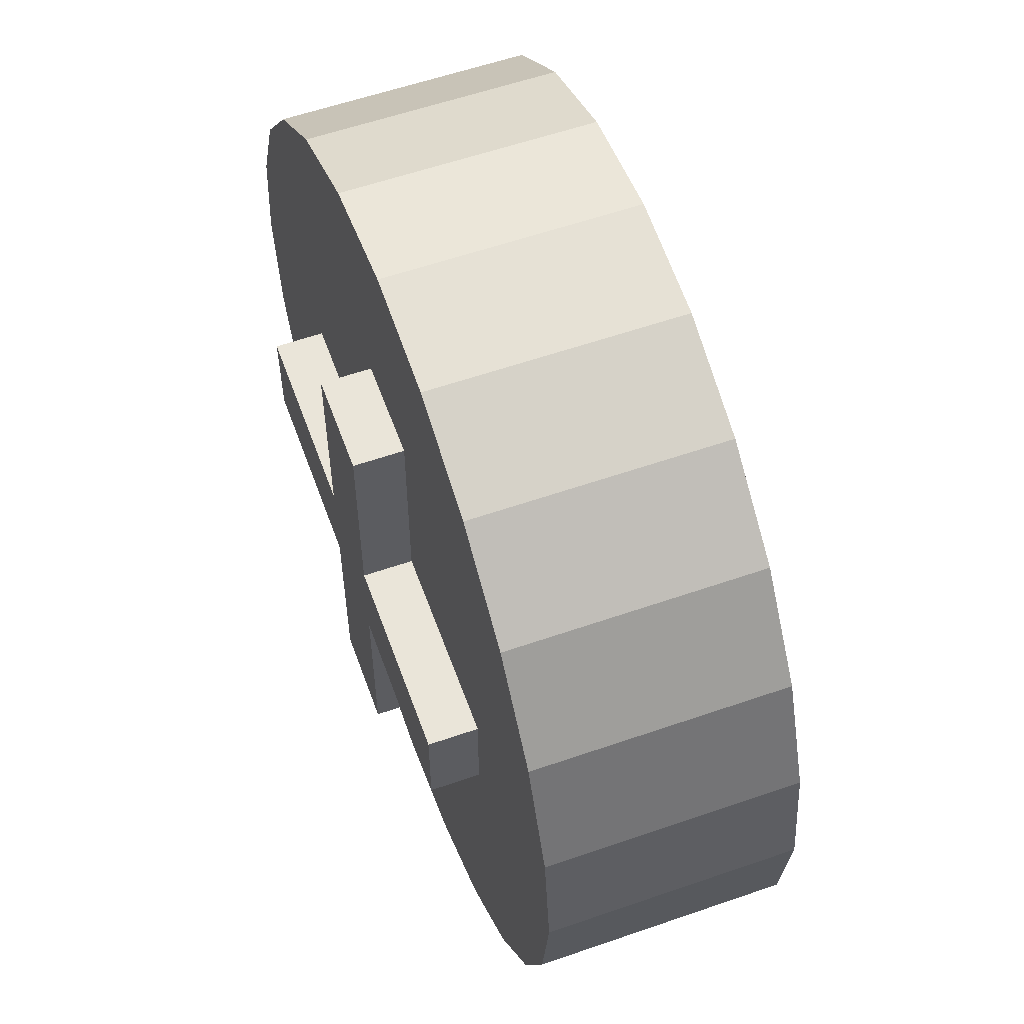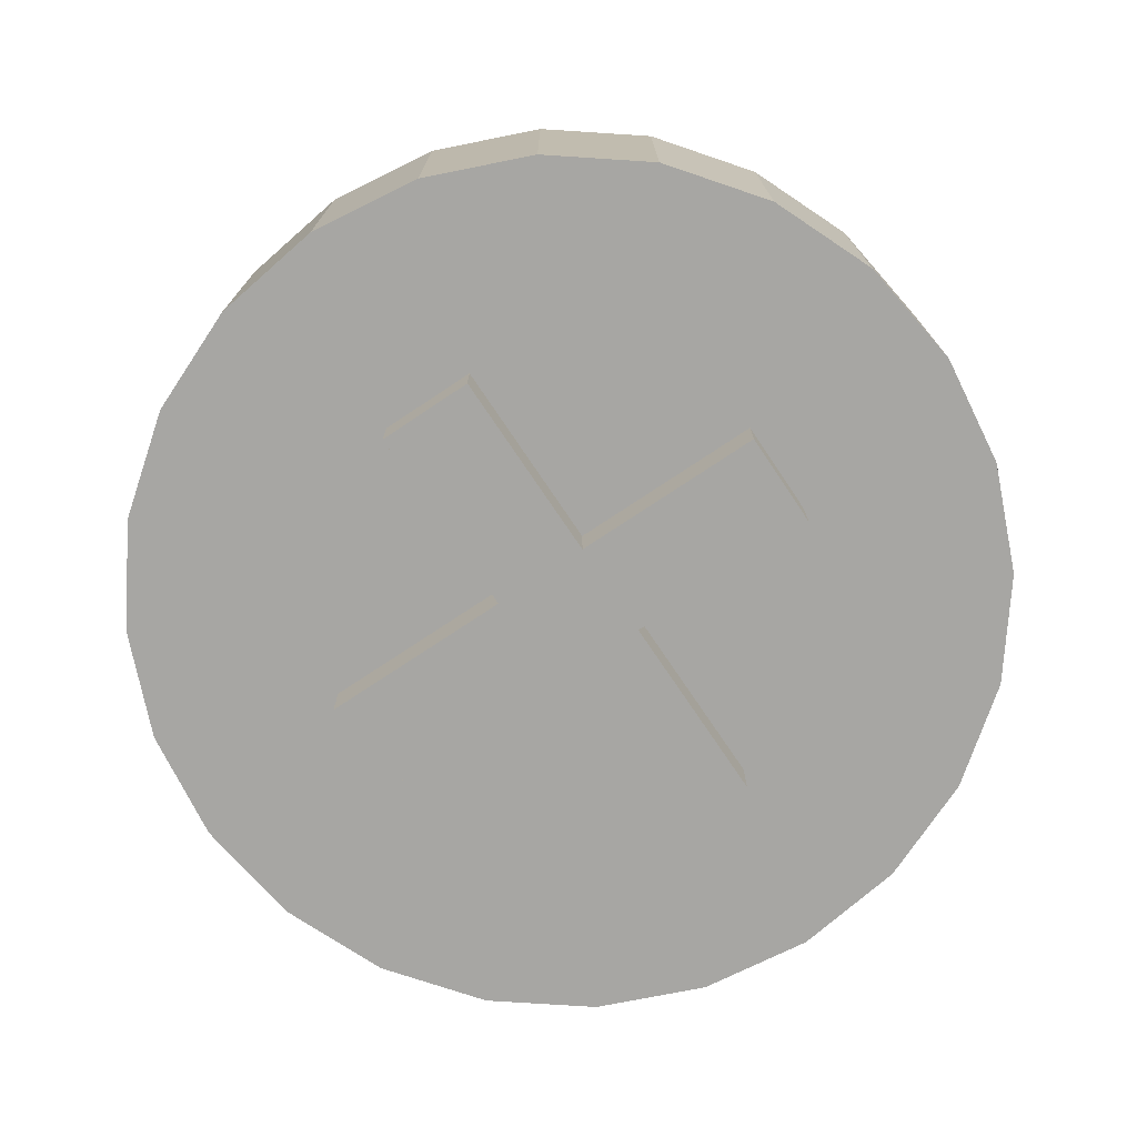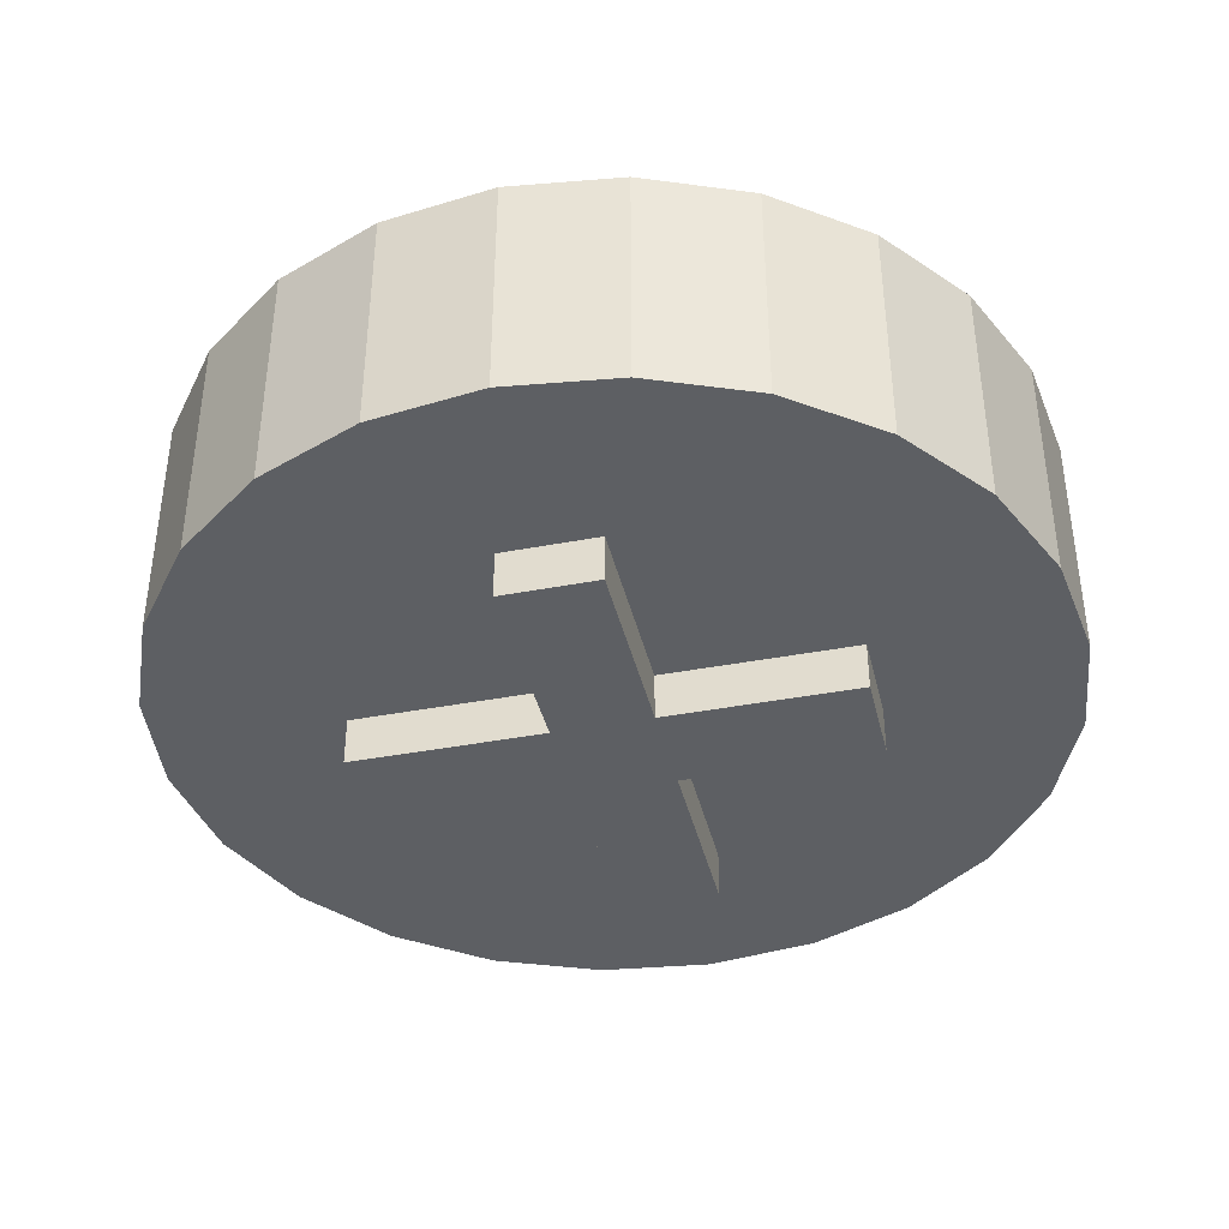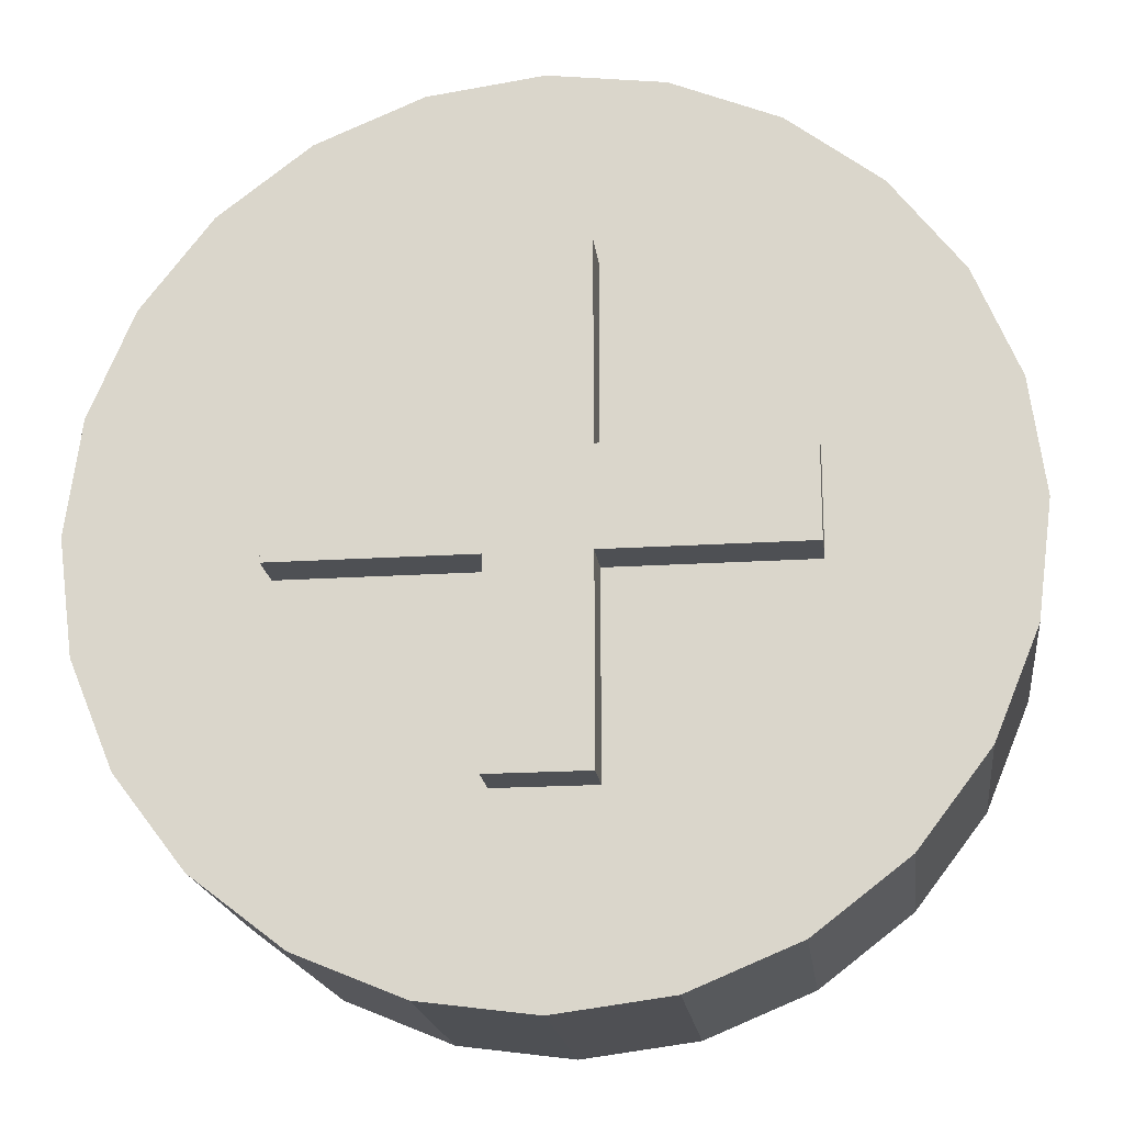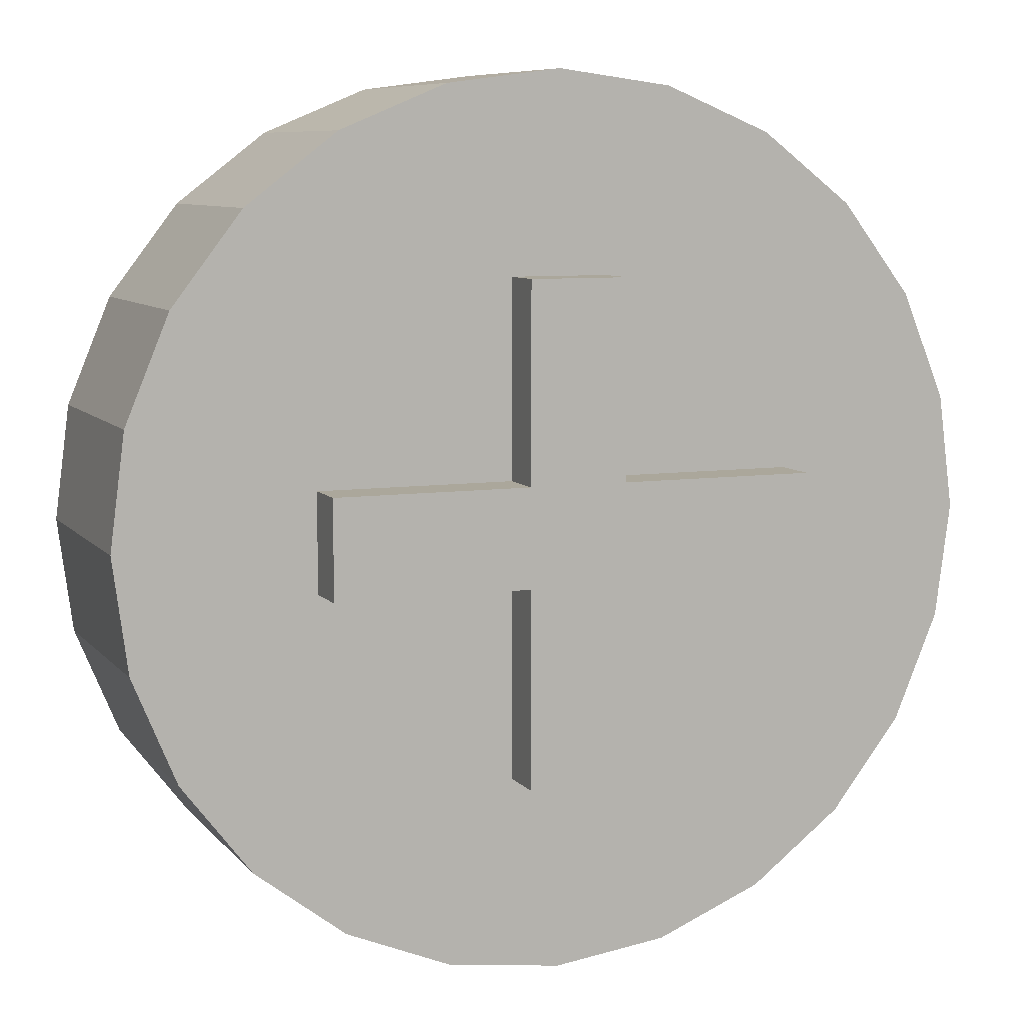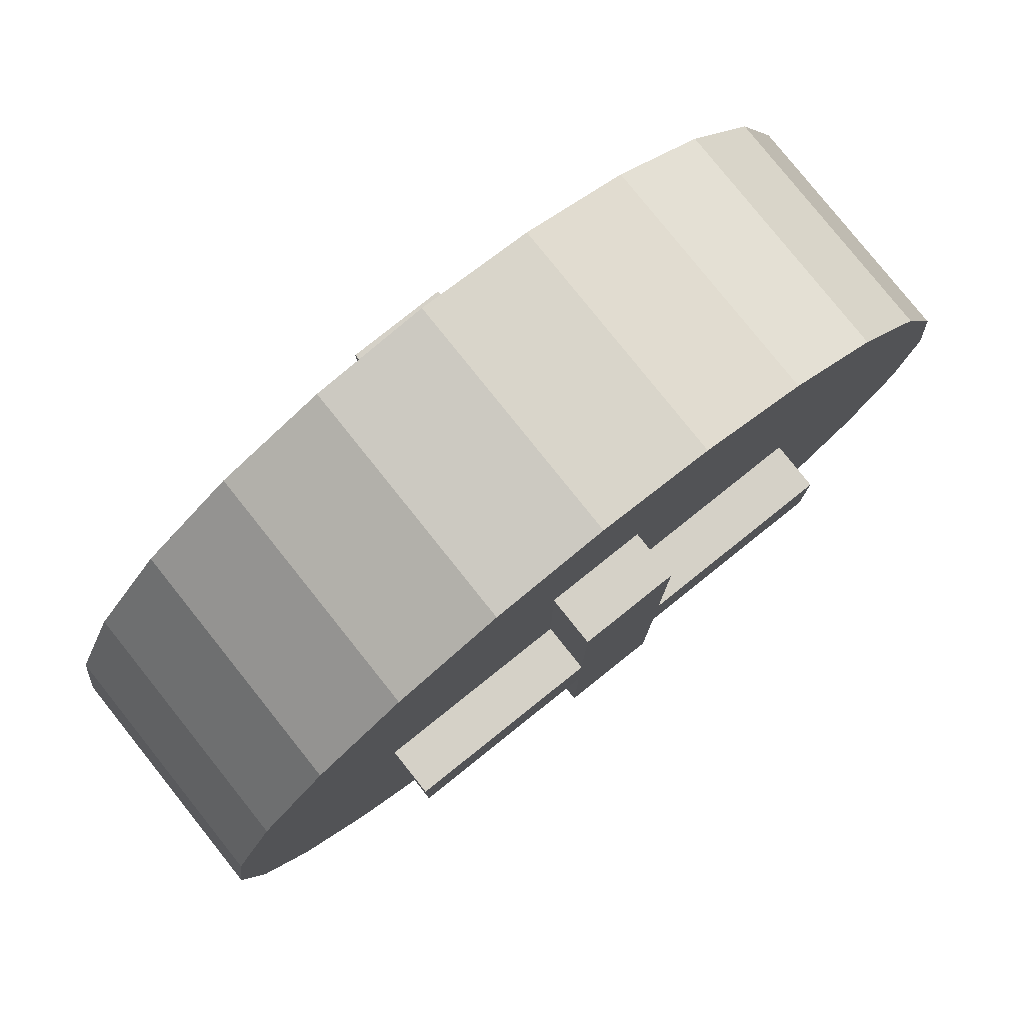
<metadata>
{"format":"obj","ext":"obj","renderer":"f3d","projection":"perspective","resolution":1024,"background":"white","views":[{"elev":57.9,"azim":-109.8,"up":"+Y"},{"elev":-74.1,"azim":-56.2,"up":"+Z"},{"elev":-40.1,"azim":-76.8,"up":"+Z"},{"elev":-19.0,"azim":-173.0,"up":"+Y"},{"elev":8.2,"azim":158.2,"up":"+Y"},{"elev":79.7,"azim":141.4,"up":"+Y"}]}
</metadata>
<code>
o Wheel_(1)
v -0.01 0.01 0
v -0.01 0.05 0.05
v -0.01 0.01 0.05
v -0.01 0.05 0
v 0.01 0.05 0
v 0.01 0.05 0.05
v 0.01 0.01 0.05
v 0.01 0.01 0
v 0.05 0.01 0
v 0.05 0.01 0.05
v 0.05 -0.01 0.05
v 0.05 -0.01 0
v 0.01 -0.01 0
v 0.01 -0.01 0.05
v 0.01 -0.05 0.05
v 0.01 -0.05 0
v -0.01 -0.05 0
v -0.01 -0.05 0.05
v -0.01 -0.01 0.05
v -0.01 -0.01 0
v -0.05 -0.01 0
v -0.05 -0.01 0.05
v -0.05 0.01 0.05
v -0.05 0.01 0
v -0.09 0 0
v -0.08693 -0.02329 0
v -0.08693 0.02329 0
v -0.07794 0.045 0
v -0.06364 0.06364 0
v 0.08693 0.02329 0
v 0.07794 0.045 0
v 0.06364 0.06364 0
v -0.045 0.07794 0
v 0.045 0.07794 0
v -0.02329 0.08693 0
v 0.02329 0.08693 0
v -0 0.09 0
v 0.06364 -0.06364 0
v 0.07794 -0.045 0
v 0.08693 -0.02329 0
v 0.09 0 0
v -0.02329 -0.08693 0
v 0.02329 -0.08693 0
v 0 -0.09 0
v -0.045 -0.07794 0
v 0.045 -0.07794 0
v -0.06364 -0.06364 0
v -0.07794 -0.045 0
v 0.09 0 0.05
v 0.08693 -0.02329 0.05
v 0.08693 0.02329 0.05
v 0.07794 0.045 0.05
v 0.06364 0.06364 0.05
v -0.06364 0.06364 0.05
v -0.045 0.07794 0.05
v 0.045 0.07794 0.05
v -0.02329 0.08693 0.05
v 0.02329 0.08693 0.05
v -0 0.09 0.05
v -0.08693 0.02329 0.05
v -0.07794 0.045 0.05
v 0.02329 -0.08693 0.05
v -0.02329 -0.08693 0.05
v 0 -0.09 0.05
v -0.045 -0.07794 0.05
v 0.045 -0.07794 0.05
v -0.06364 -0.06364 0.05
v 0.06364 -0.06364 0.05
v -0.07794 -0.045 0.05
v -0.08693 -0.02329 0.05
v -0.09 0 0.05
v 0.07794 -0.045 0.05
v 0.05 0.01 0.06
v 0.01 -0.01 0.06
v 0.05 -0.01 0.06
v -0.01 0.01 0.06
v 0.01 0.01 0.06
v -0.01 0.05 0.06
v 0.01 0.05 0.06
v -0.01 -0.05 0.06
v 0.01 -0.05 0.06
v -0.01 -0.01 0.06
v -0.05 -0.01 0.06
v -0.05 0.01 0.06
v -0.01 0.05 -0.01
v 0.01 0.01 -0.01
v -0.01 0.01 -0.01
v 0.01 0.05 -0.01
v -0.05 0.01 -0.01
v -0.01 -0.01 -0.01
v -0.05 -0.01 -0.01
v 0.01 -0.01 -0.01
v 0.05 -0.01 -0.01
v 0.05 0.01 -0.01
v 0.01 -0.05 -0.01
v -0.01 -0.05 -0.01
f 1 2 3
f 2 1 4
f 5 2 4
f 2 5 6
f 5 7 6
f 7 5 8
f 9 7 8
f 7 9 10
f 9 11 10
f 11 9 12
f 11 13 14
f 13 11 12
f 13 15 14
f 15 13 16
f 15 17 18
f 17 15 16
f 17 19 18
f 19 17 20
f 19 21 22
f 21 19 20
f 1 23 24
f 23 1 3
f 25 21 26
f 21 25 24
f 24 25 27
f 24 27 1
f 1 27 4
f 4 27 28
f 4 28 29
f 4 29 5
f 5 9 8
f 9 5 30
f 30 5 31
f 31 5 32
f 32 5 29
f 32 29 33
f 32 33 34
f 34 33 35
f 34 35 36
f 36 35 37
f 38 16 39
f 16 38 17
f 39 16 13
f 39 13 40
f 40 13 12
f 40 12 41
f 41 12 9
f 41 9 30
f 42 43 44
f 43 42 45
f 43 45 46
f 46 45 47
f 46 47 38
f 38 47 48
f 38 48 17
f 17 48 20
f 20 48 26
f 20 26 21
f 49 11 50
f 11 49 10
f 10 49 51
f 10 51 7
f 7 51 6
f 6 51 52
f 6 52 53
f 6 53 2
f 2 53 54
f 54 53 55
f 55 53 56
f 55 56 57
f 57 56 58
f 57 58 59
f 2 23 3
f 23 2 60
f 60 2 61
f 61 2 54
f 62 63 64
f 63 62 65
f 65 62 66
f 65 66 67
f 67 66 68
f 67 68 69
f 69 68 18
f 18 68 15
f 69 18 19
f 69 19 70
f 70 19 22
f 70 22 71
f 71 22 23
f 71 23 60
f 72 15 68
f 15 72 14
f 14 72 50
f 14 50 11
f 27 71 60
f 71 27 25
f 28 60 61
f 60 28 27
f 29 61 54
f 61 29 28
f 55 29 54
f 29 55 33
f 57 33 55
f 33 57 35
f 59 35 57
f 35 59 37
f 58 37 59
f 37 58 36
f 56 36 58
f 36 56 34
f 53 34 56
f 34 53 32
f 31 53 52
f 53 31 32
f 30 52 51
f 52 30 31
f 41 51 49
f 51 41 30
f 40 49 50
f 49 40 41
f 39 50 72
f 50 39 40
f 38 72 68
f 72 38 39
f 38 66 46
f 66 38 68
f 46 62 43
f 62 46 66
f 43 64 44
f 64 43 62
f 44 63 42
f 63 44 64
f 42 65 45
f 65 42 63
f 45 67 47
f 67 45 65
f 48 67 69
f 67 48 47
f 26 69 70
f 69 26 48
f 25 70 71
f 70 25 26
f 73 74 75
f 74 73 76
f 76 73 77
f 76 77 78
f 78 77 79
f 74 80 81
f 80 74 82
f 82 74 83
f 83 74 84
f 84 74 76
f 23 83 84
f 83 23 22
f 19 83 22
f 83 19 82
f 19 80 82
f 80 19 18
f 15 80 18
f 80 15 81
f 15 74 81
f 74 15 14
f 11 74 14
f 74 11 75
f 11 73 75
f 73 11 10
f 73 7 77
f 7 73 10
f 7 79 77
f 79 7 6
f 79 2 78
f 2 79 6
f 2 76 78
f 76 2 3
f 76 23 84
f 23 76 3
f 21 23 22
f 23 21 24
f 85 86 87
f 86 85 88
f 89 90 91
f 90 89 92
f 92 89 93
f 93 89 87
f 93 87 94
f 94 87 86
f 90 95 96
f 95 90 92
f 85 1 4
f 1 85 87
f 5 85 4
f 85 5 88
f 86 5 8
f 5 86 88
f 9 86 8
f 86 9 94
f 93 9 12
f 9 93 94
f 93 13 92
f 13 93 12
f 95 13 16
f 13 95 92
f 95 17 96
f 17 95 16
f 90 17 20
f 17 90 96
f 90 21 91
f 21 90 20
f 89 21 24
f 21 89 91
f 1 89 24
f 89 1 87

</code>
